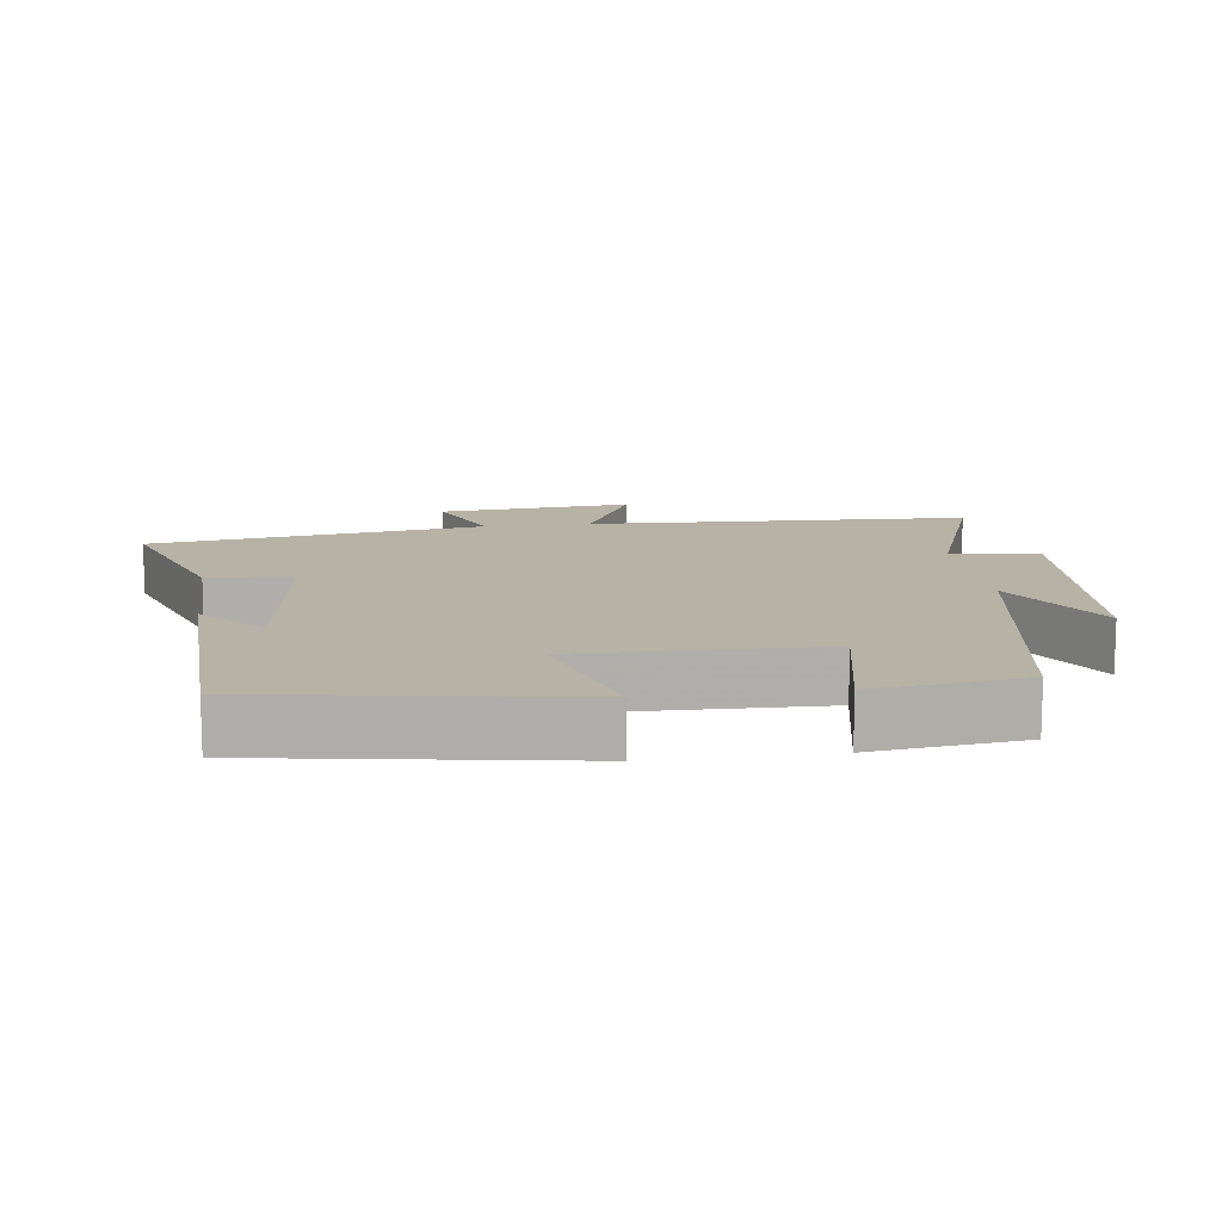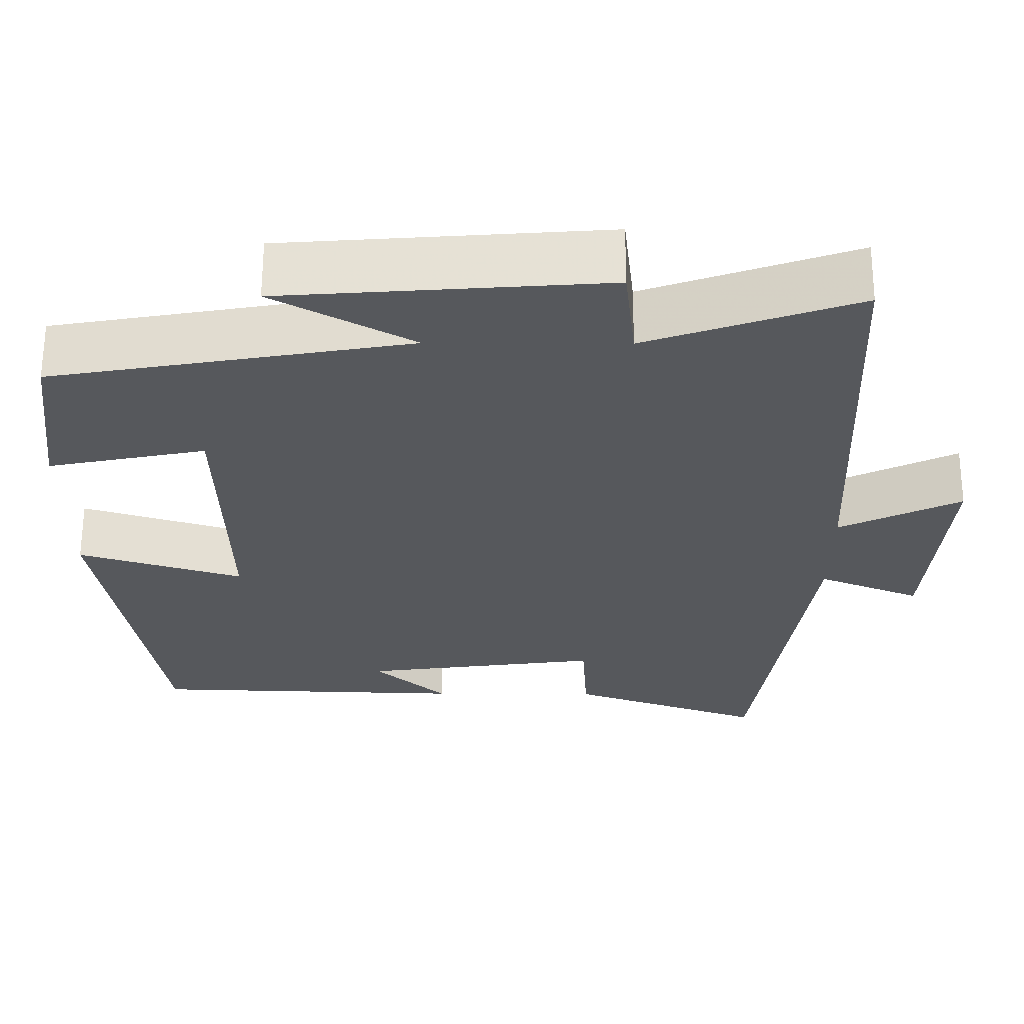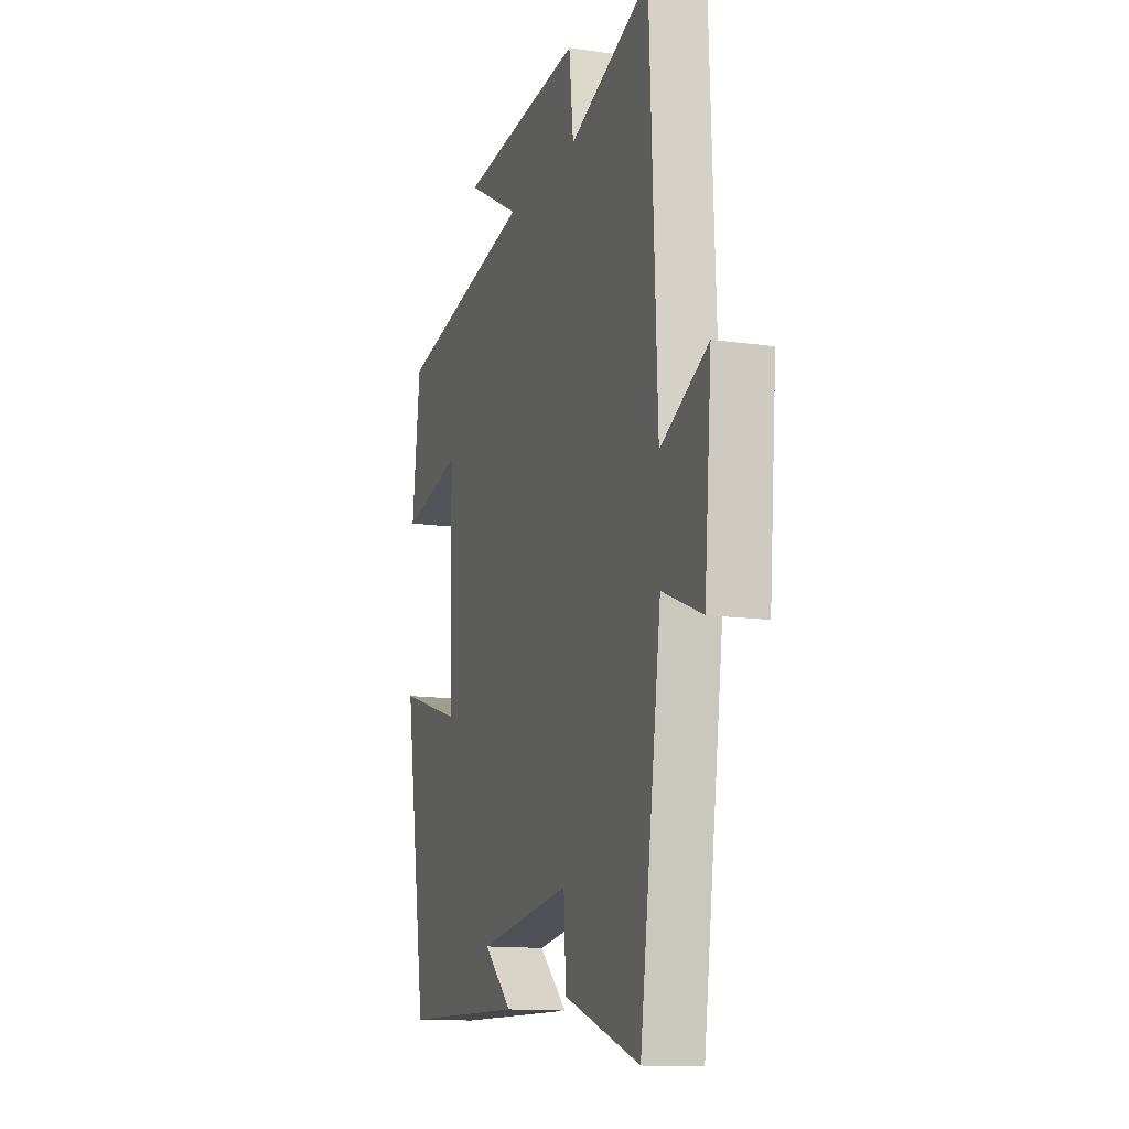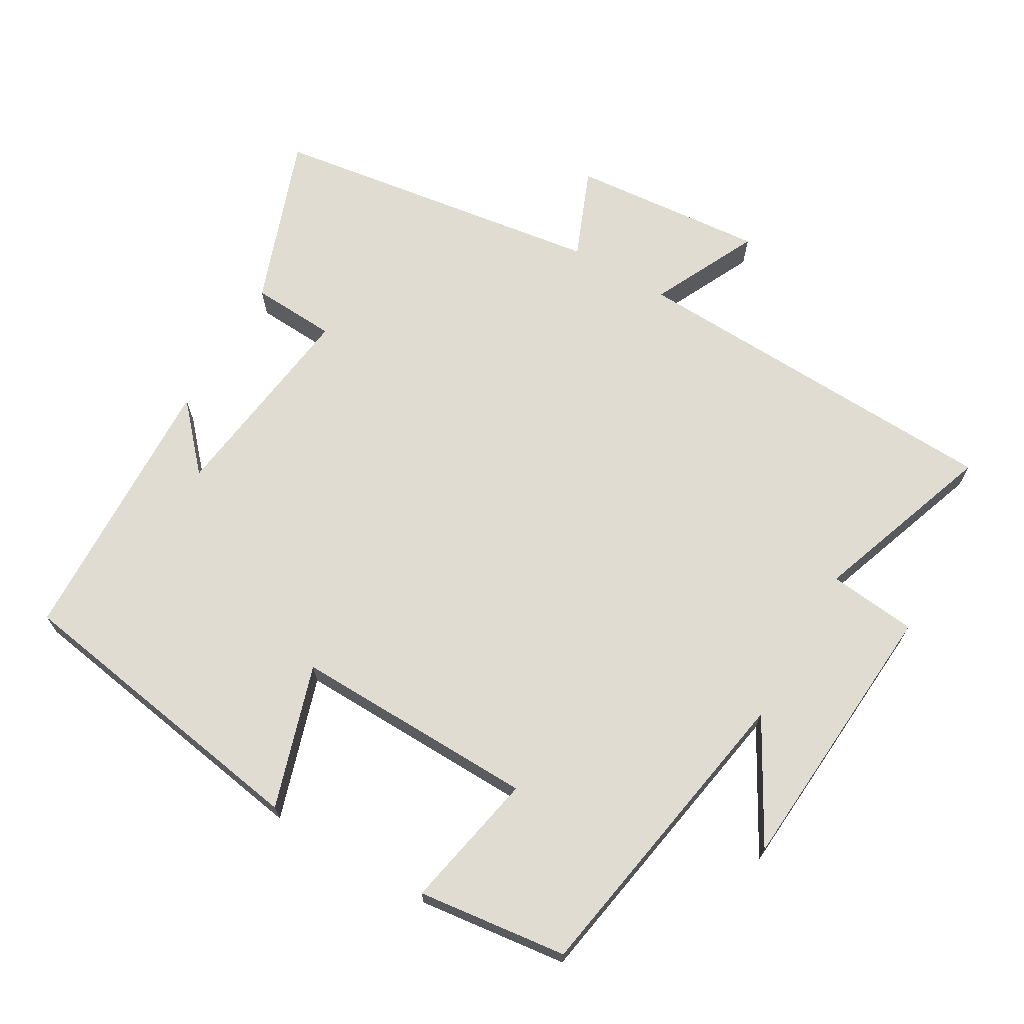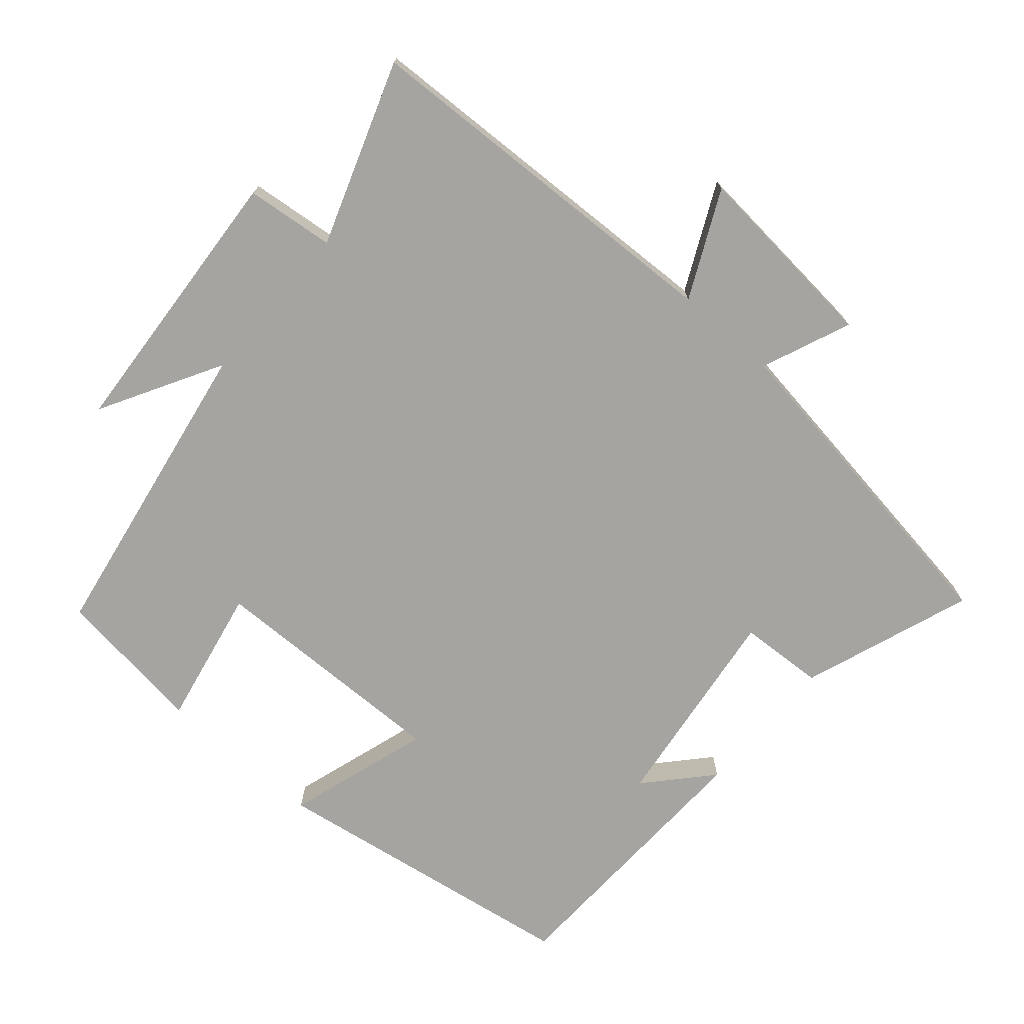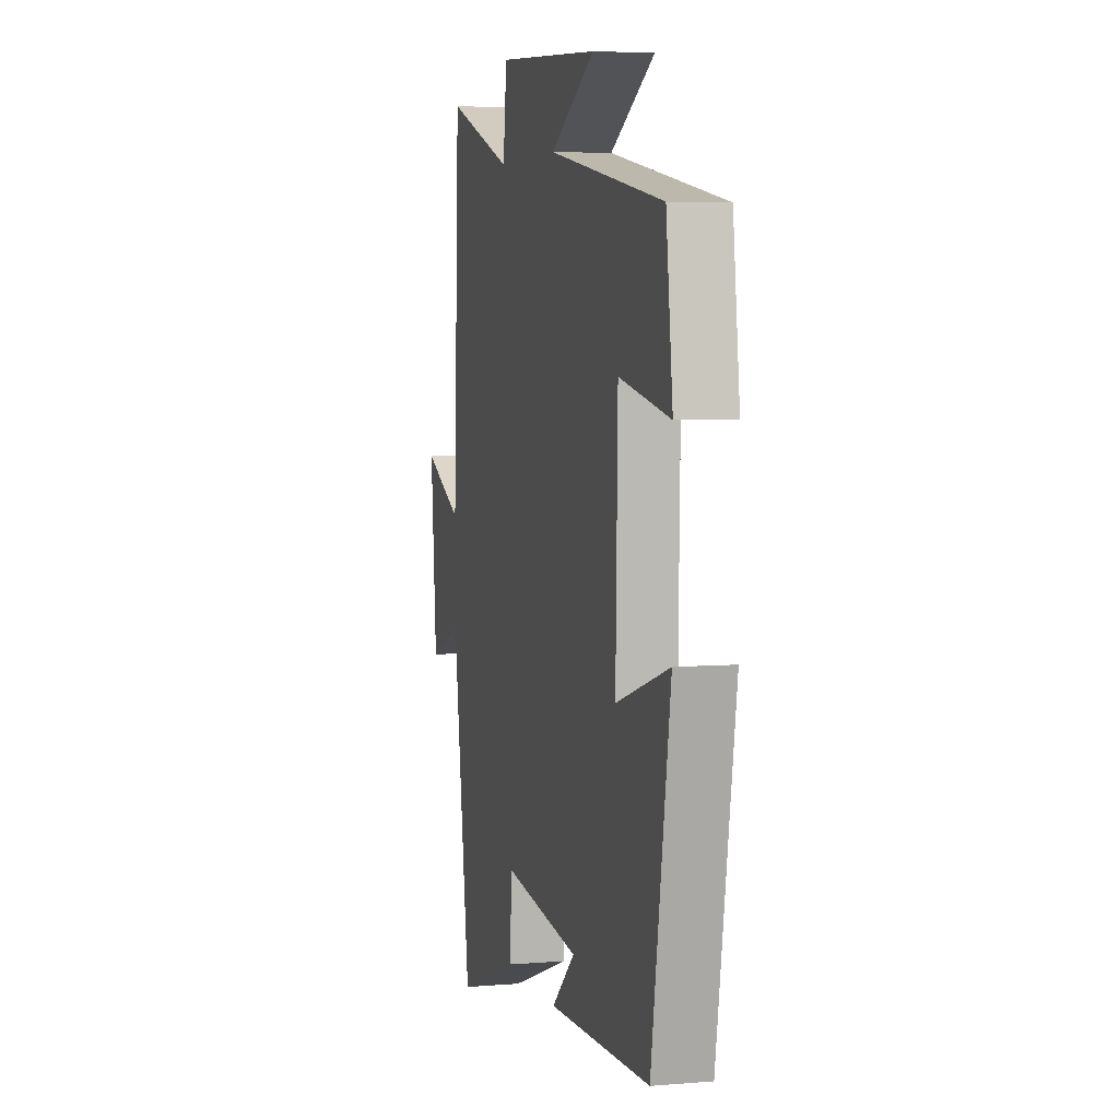
<metadata>
{"format":"obj","ext":"obj","renderer":"f3d","projection":"perspective","resolution":1024,"background":"white","views":[{"elev":12.5,"azim":-97.6,"up":"+Y"},{"elev":62.3,"azim":0.2,"up":"+Z"},{"elev":-13.3,"azim":71.8,"up":"+Z"},{"elev":69.0,"azim":-59.9,"up":"+Y"},{"elev":-73.3,"azim":48.9,"up":"+Y"},{"elev":4.8,"azim":-104.7,"up":"+Z"}]}
</metadata>
<code>
v -0.427 0.07 -0.487
v -0.5 0.07 -0.04
v -0.294 0.07 -0.104
v -0.302 0.07 0.246
v -0.5 0.07 0.206
v -0.474 0.07 0.422
v -0.027 0.07 0.5
v -0.201 0.07 0.597
v 0.201 0.07 0.627
v 0.215 0.07 0.5
v 0.477 0.07 0.593
v 0.5 0.07 0.046
v 0.652 0.07 0.12
v 0.628 0.07 -0.158
v 0.5 0.07 -0.106
v 0.431 0.07 -0.587
v 0.187 0.07 -0.5
v 0.18 0.07 -0.378
v -0.12 0.07 -0.418
v -0.029 0.07 -0.5
v -0.427 0 -0.487
v -0.5 0 -0.04
v -0.294 0 -0.104
v -0.302 0 0.246
v -0.5 0 0.206
v -0.474 0 0.422
v -0.027 0 0.5
v -0.201 0 0.597
v 0.201 0 0.627
v 0.215 0 0.5
v 0.477 0 0.593
v 0.5 0 0.046
v 0.652 0 0.12
v 0.628 0 -0.158
v 0.5 0 -0.106
v 0.431 0 -0.587
v 0.187 0 -0.5
v 0.18 0 -0.378
v -0.12 0 -0.418
v -0.029 0 -0.5
f 19 20 1
f 15 16 17 18
f 15 18 19
f 12 13 14 15
f 10 11 12 15
f 10 15 19 1
f 7 8 9 10
f 4 5 6 7
f 3 4 7 10
f 1 2 3
f 1 3 10
f 21 40 39
f 38 37 36 35
f 39 38 35
f 35 34 33 32
f 35 32 31 30
f 21 39 35 30
f 30 29 28 27
f 27 26 25 24
f 30 27 24 23
f 23 22 21
f 30 23 21
f 1 21 22 2
f 2 22 23 3
f 3 23 24 4
f 4 24 25 5
f 5 25 26 6
f 6 26 27 7
f 7 27 28 8
f 8 28 29 9
f 9 29 30 10
f 10 30 31 11
f 11 31 32 12
f 12 32 33 13
f 13 33 34 14
f 14 34 35 15
f 15 35 36 16
f 16 36 37 17
f 17 37 38 18
f 18 38 39 19
f 19 39 40 20
f 20 40 21 1

</code>
